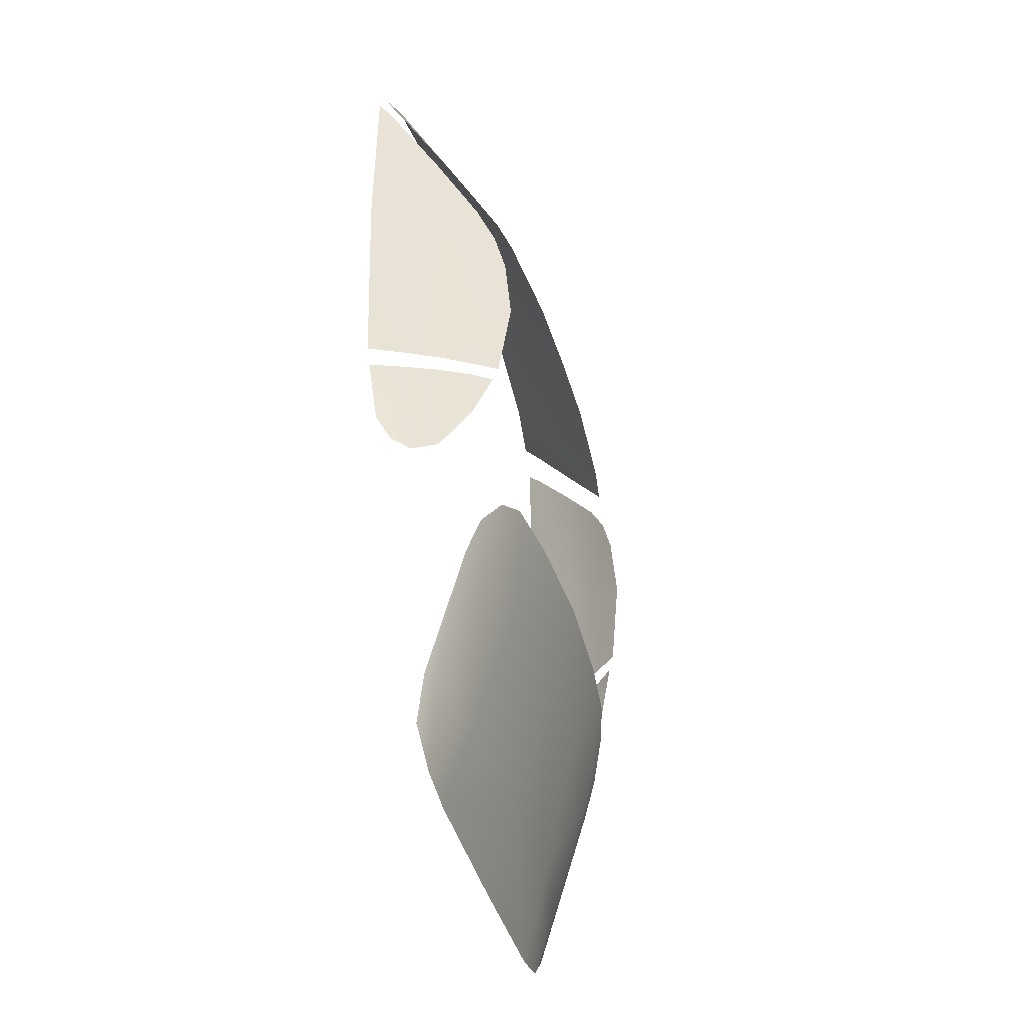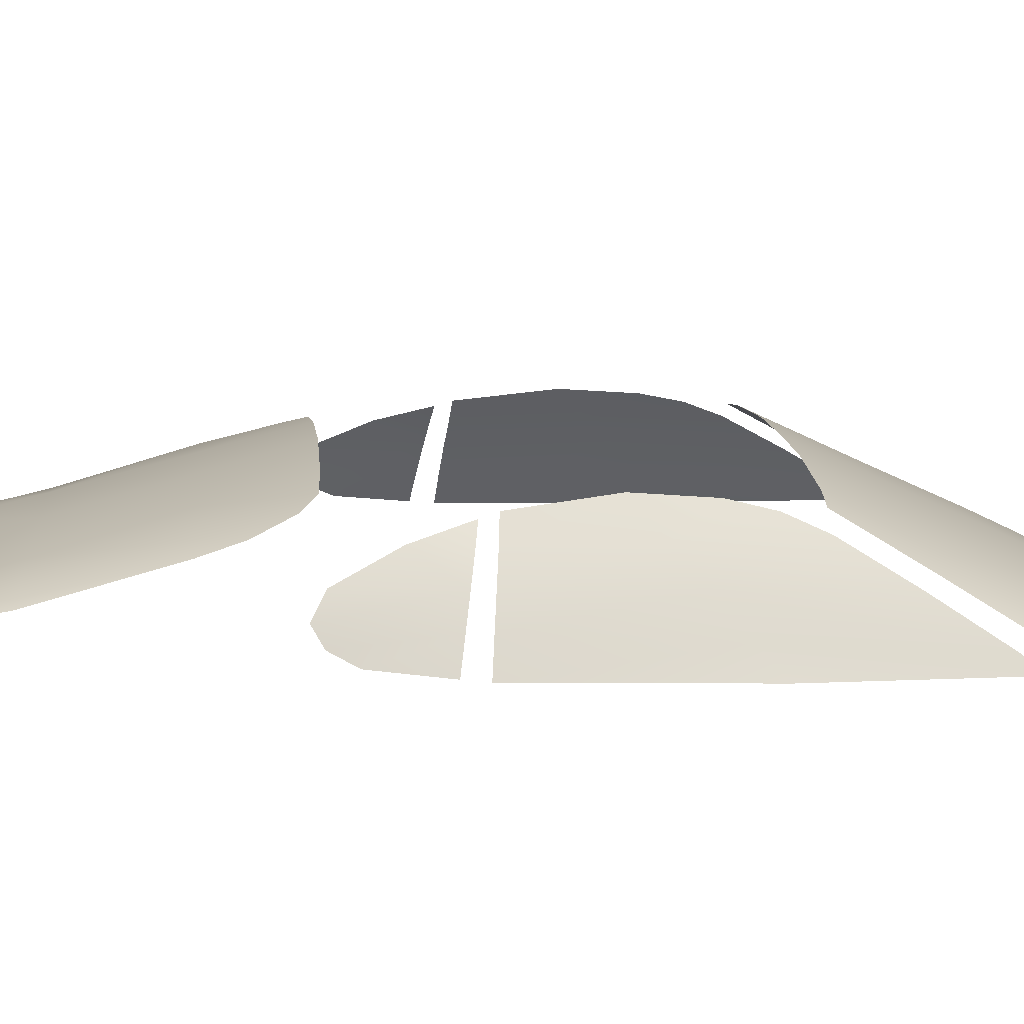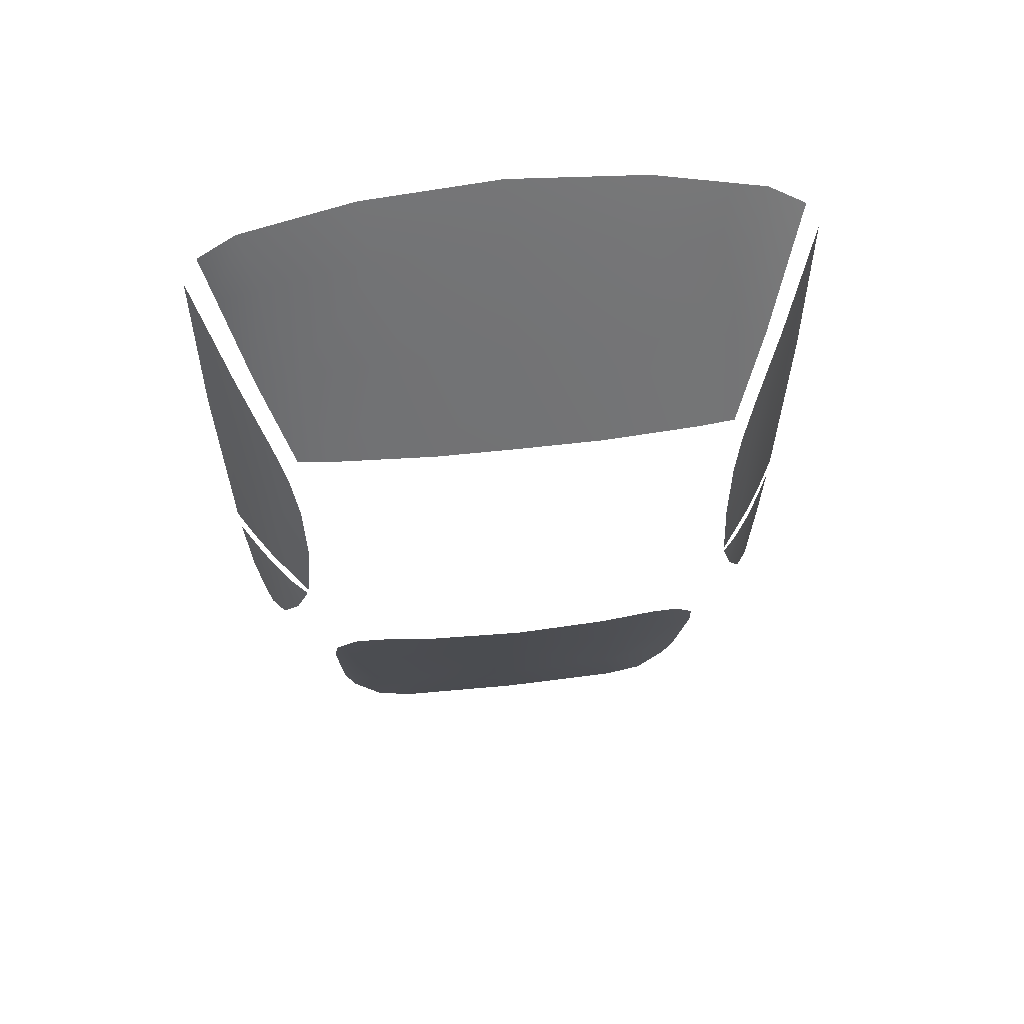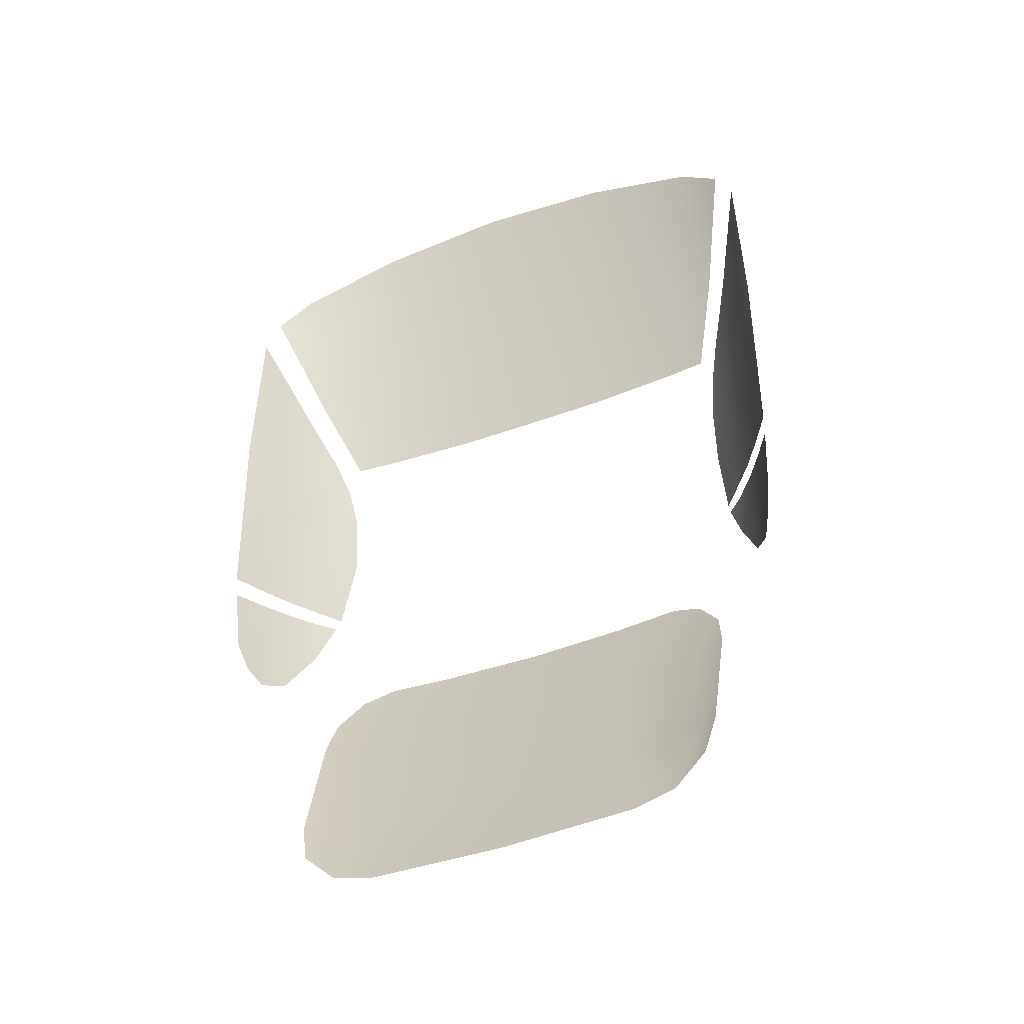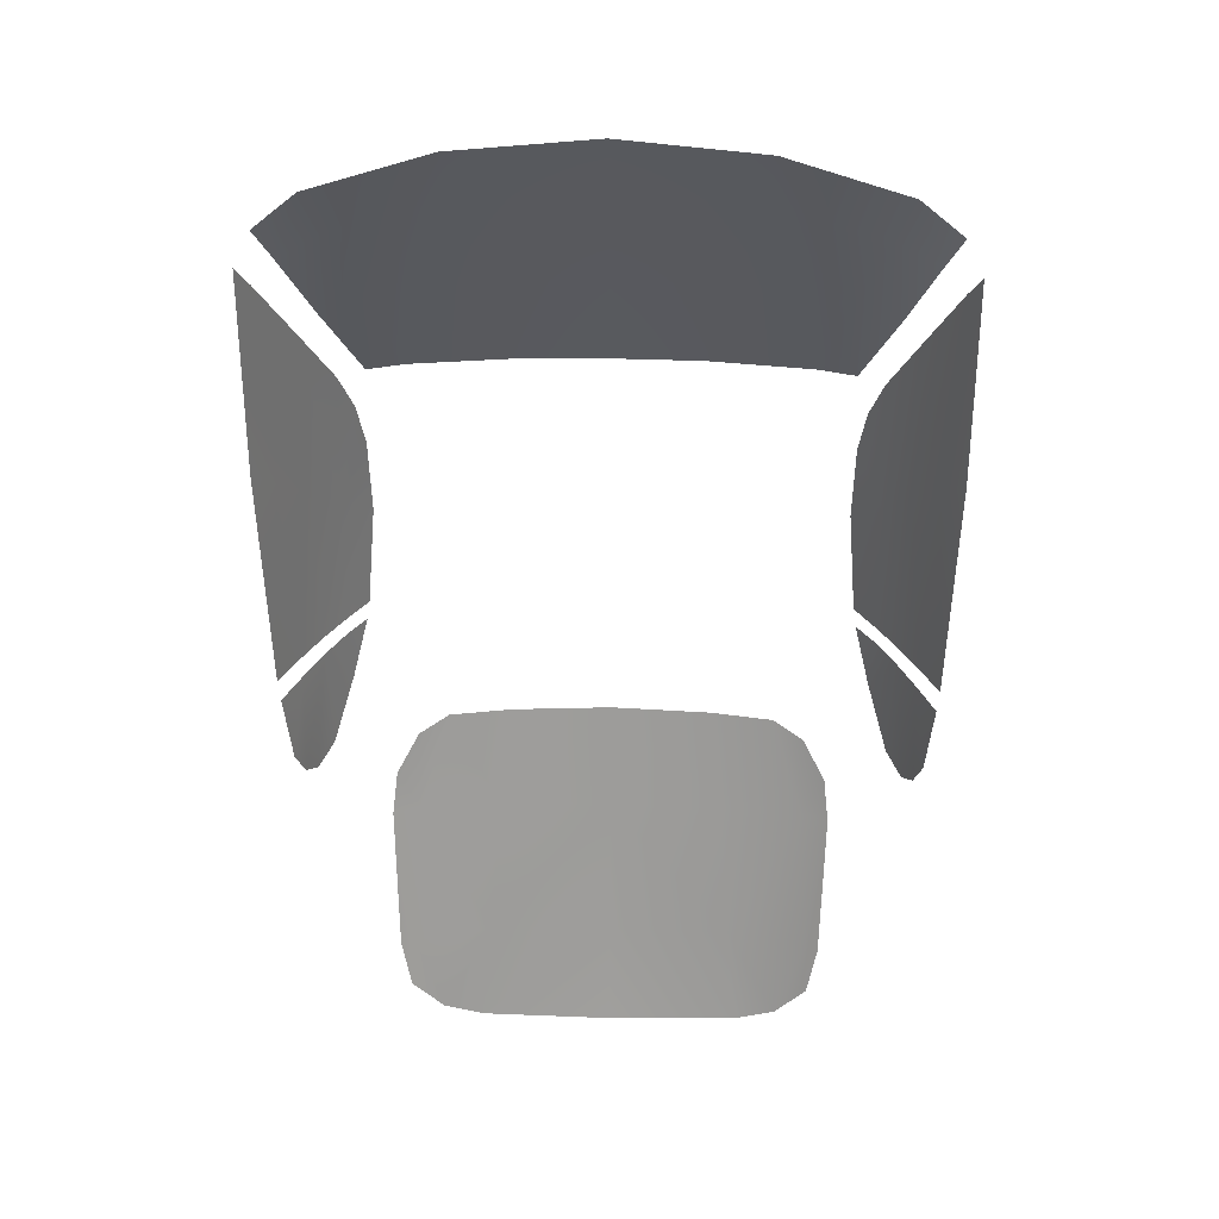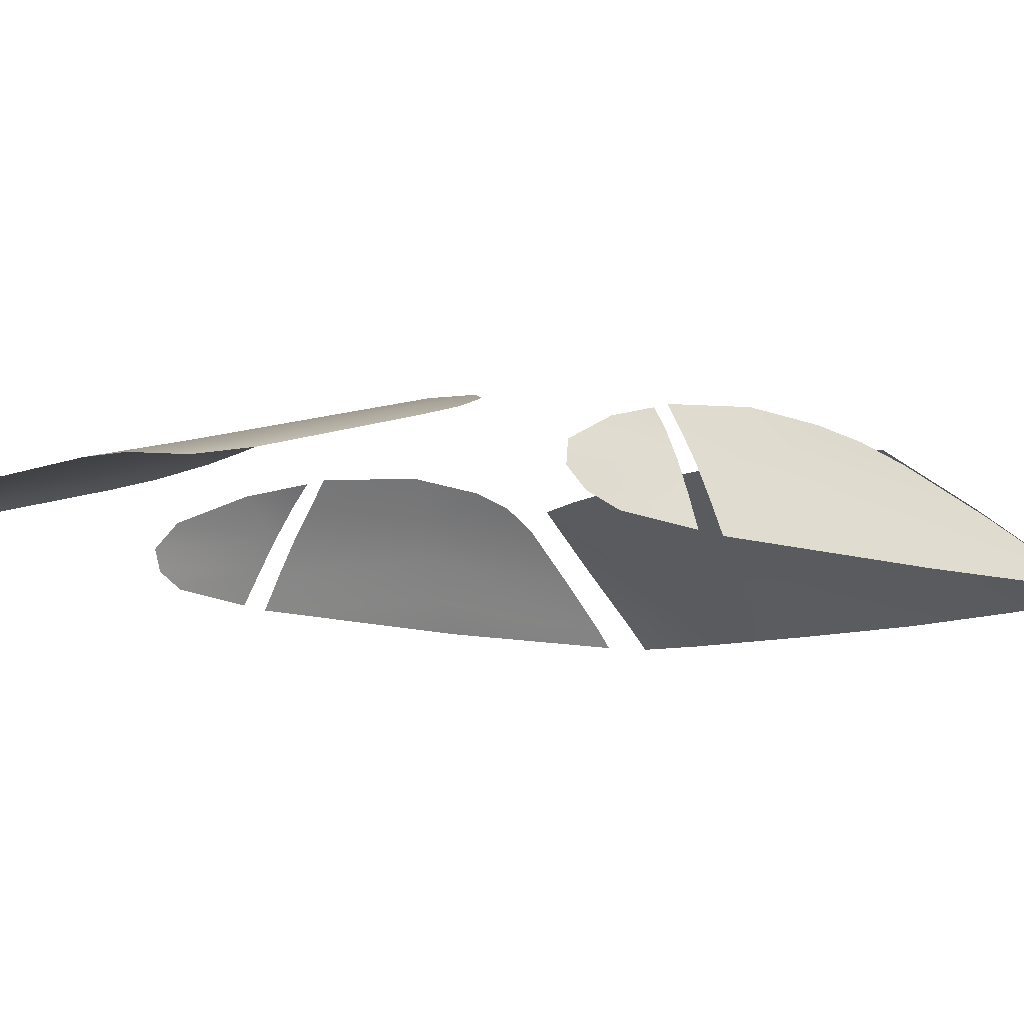
<metadata>
{"format":"obj","ext":"obj","renderer":"f3d","projection":"perspective","resolution":1024,"background":"white","views":[{"elev":-45.0,"azim":106.5,"up":"+Z"},{"elev":12.9,"azim":-95.7,"up":"+Y"},{"elev":59.7,"azim":173.4,"up":"+Z"},{"elev":-49.1,"azim":22.0,"up":"+Z"},{"elev":34.6,"azim":1.6,"up":"+Z"},{"elev":-8.9,"azim":-129.3,"up":"+Y"}]}
</metadata>
<code>
g Glass_40
v -0.4592 1.213 0.1266
v -0.5251 1.096 0.3497
v -0.5502 1.199 0.1191
v -0.2652 1.111 0.3845
v -0.2094 1.232 0.1344
v -0.3171 0.9933 0.6277
v 0 0.9923 0.657
v 0 1.117 0.3891
v 0 1.234 0.1361
v 0 0.9225 0.8022
v -0.6306 1.081 0.321
v -0.5874 0.9868 0.5564
v -0.3386 0.922 0.7698
v -0.6945 0.9695 0.5057
v -0.626 0.9166 0.6812
v -0.7279 0.9109 0.5983
v 0 1.015 -1.682
v 0 1.088 -1.432
v -0.3244 1.013 -1.672
v -0.3027 1.075 -1.435
v -0.4249 1.012 -1.645
v 0 1.177 -1.101
v -0.497 1.043 -1.444
v -0.4746 1.147 -1.098
v -0.2746 1.166 -1.1
v -0.3993 1.216 -0.8588
v 0 1.245 -0.8492
v -0.474 1.193 -0.9012
v -0.5294 1.157 -0.9978
v -0.5415 1.125 -1.101
v -0.529 1.029 -1.447
v -0.5037 1.006 -1.565
v -0.2444 1.234 -0.8524
v -0.6247 1.154 -0.5716
v -0.6202 1.161 -0.7043
v -0.5841 1.2 -0.5626
v -0.6734 1.084 -0.5851
v -0.6681 1.093 -0.8536
v -0.7035 1.035 -0.8881
v -0.7252 0.9893 -0.8604
v -0.7166 1.012 -0.5985
v -0.7436 0.9561 -0.7954
v -0.759 0.9351 -0.6126
v -0.5622 1.226 -0.0873
v -0.579 1.2 0.0221
v -0.6215 1.157 -0.2015
v -0.6092 1.158 0.1197
v -0.5584 1.24 -0.2769
v -0.6206 1.155 -0.527
v -0.578 1.213 -0.5212
v -0.6788 1.06 0.2866
v -0.6712 1.084 -0.5358
v -0.6791 1.072 -0.1277
v -0.7444 0.9558 0.4506
v -0.7318 0.9825 -0.0521
v -0.7166 1.01 -0.5443
v -0.7701 0.913 0.5111
v -0.7755 0.9142 0.0101
v -0.7626 0.9288 -0.5529
v 0.4592 1.213 0.1266
v 0.5502 1.199 0.119
v 0.525 1.096 0.3497
v 0.2652 1.111 0.3845
v 0.2094 1.232 0.1344
v 0.3171 0.9933 0.6277
v 0 0.9923 0.657
v 0 1.117 0.3891
v 0 1.234 0.1361
v 0 0.9225 0.8022
v 0.6306 1.081 0.321
v 0.5874 0.9868 0.5564
v 0.3386 0.922 0.7698
v 0.6945 0.9695 0.5057
v 0.6259 0.9166 0.6812
v 0.7278 0.9109 0.5983
v 0 1.015 -1.682
v 0.3243 1.013 -1.672
v 0 1.088 -1.432
v 0.3027 1.075 -1.435
v 0.4249 1.012 -1.645
v 0 1.177 -1.101
v 0.4969 1.043 -1.444
v 0.4746 1.147 -1.098
v 0.2746 1.166 -1.1
v 0.3993 1.216 -0.8588
v 0 1.245 -0.8492
v 0.474 1.193 -0.9012
v 0.5294 1.157 -0.9978
v 0.5415 1.125 -1.101
v 0.529 1.029 -1.447
v 0.5037 1.006 -1.565
v 0.2444 1.234 -0.8524
v 0.6246 1.154 -0.5716
v 0.5841 1.2 -0.5626
v 0.6202 1.161 -0.7043
v 0.6734 1.084 -0.5851
v 0.6681 1.093 -0.8536
v 0.7035 1.035 -0.8881
v 0.7252 0.9893 -0.8604
v 0.7165 1.012 -0.5985
v 0.7436 0.9561 -0.7954
v 0.759 0.9351 -0.6126
v 0.5622 1.226 -0.0873
v 0.6215 1.157 -0.2015
v 0.579 1.2 0.0221
v 0.6092 1.158 0.1197
v 0.5584 1.24 -0.2769
v 0.6206 1.155 -0.527
v 0.5779 1.213 -0.5212
v 0.6788 1.06 0.2866
v 0.6712 1.084 -0.5358
v 0.6791 1.072 -0.1277
v 0.7443 0.9558 0.4506
v 0.7318 0.9825 -0.0521
v 0.7165 1.01 -0.5443
v 0.7701 0.913 0.5111
v 0.7755 0.9142 0.0101
v 0.7626 0.9288 -0.5529
g Glass_40_0
f 3 2 1
f 2 4 1
f 1 4 5
f 6 4 2
f 6 7 4
f 7 8 4
f 4 8 5
f 5 8 9
f 10 7 6
f 11 2 3
f 12 2 11
f 12 6 2
f 13 6 12
f 13 10 6
f 14 12 11
f 15 12 14
f 15 13 12
f 16 15 14
f 19 18 17
f 20 18 19
f 21 20 19
f 22 18 20
f 23 20 21
f 20 23 24
f 25 20 24
f 25 22 20
f 25 24 26
f 27 22 25
f 28 26 24
f 28 24 29
f 29 24 30
f 24 23 30
f 30 23 31
f 32 31 23
f 32 23 21
f 33 25 26
f 33 27 25
f 36 35 34
f 37 34 35
f 38 37 35
f 39 37 38
f 40 37 39
f 41 37 40
f 42 41 40
f 43 41 42
f 46 45 44
f 47 45 46
f 48 46 44
f 49 46 48
f 50 49 48
f 51 47 46
f 49 52 46
f 52 53 46
f 53 51 46
f 51 53 54
f 54 53 55
f 56 55 53
f 52 56 53
f 54 55 57
f 57 55 58
f 59 58 55
f 56 59 55
f 62 61 60
f 63 62 60
f 63 60 64
f 63 65 62
f 66 65 63
f 67 66 63
f 67 63 64
f 67 64 68
f 66 69 65
f 62 70 61
f 62 71 70
f 65 71 62
f 65 72 71
f 69 72 65
f 71 73 70
f 71 74 73
f 72 74 71
f 74 75 73
f 78 77 76
f 79 77 78
f 79 80 77
f 78 81 79
f 79 82 80
f 82 79 83
f 79 84 83
f 81 84 79
f 83 84 85
f 81 86 84
f 85 87 83
f 83 87 88
f 83 88 89
f 82 83 89
f 82 89 90
f 90 91 82
f 82 91 80
f 84 92 85
f 86 92 84
f 95 94 93
f 93 96 95
f 96 97 95
f 96 98 97
f 96 99 98
f 96 100 99
f 100 101 99
f 100 102 101
f 105 104 103
f 105 106 104
f 104 107 103
f 104 108 107
f 108 109 107
f 106 110 104
f 111 108 104
f 112 111 104
f 110 112 104
f 112 110 113
f 112 113 114
f 114 115 112
f 115 111 112
f 114 113 116
f 114 116 117
f 117 118 114
f 118 115 114

</code>
